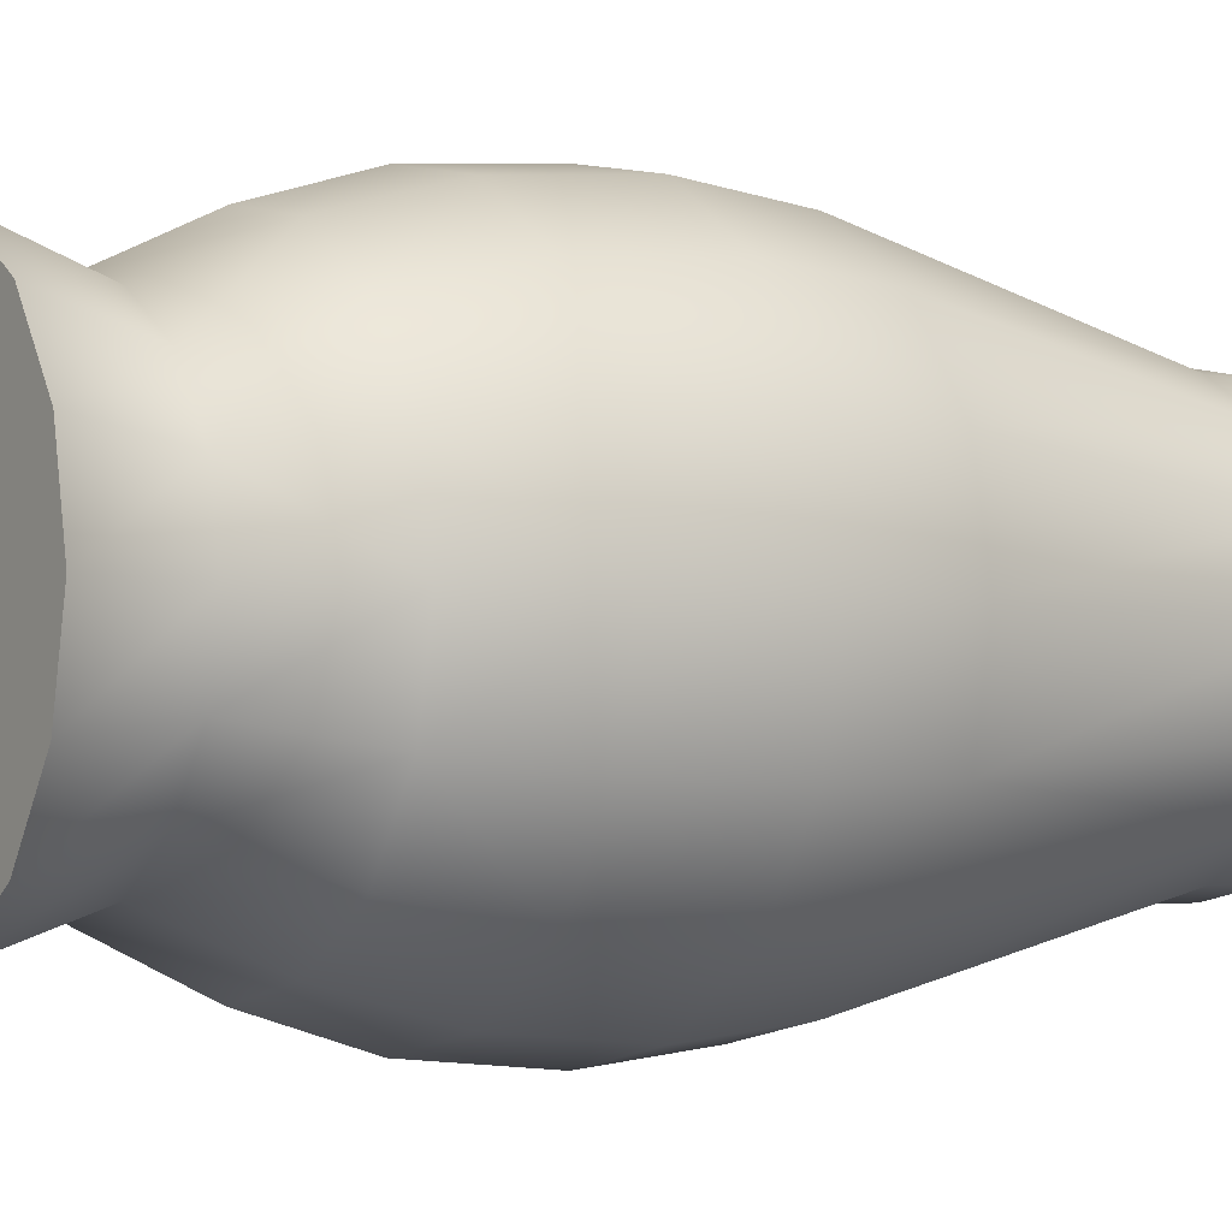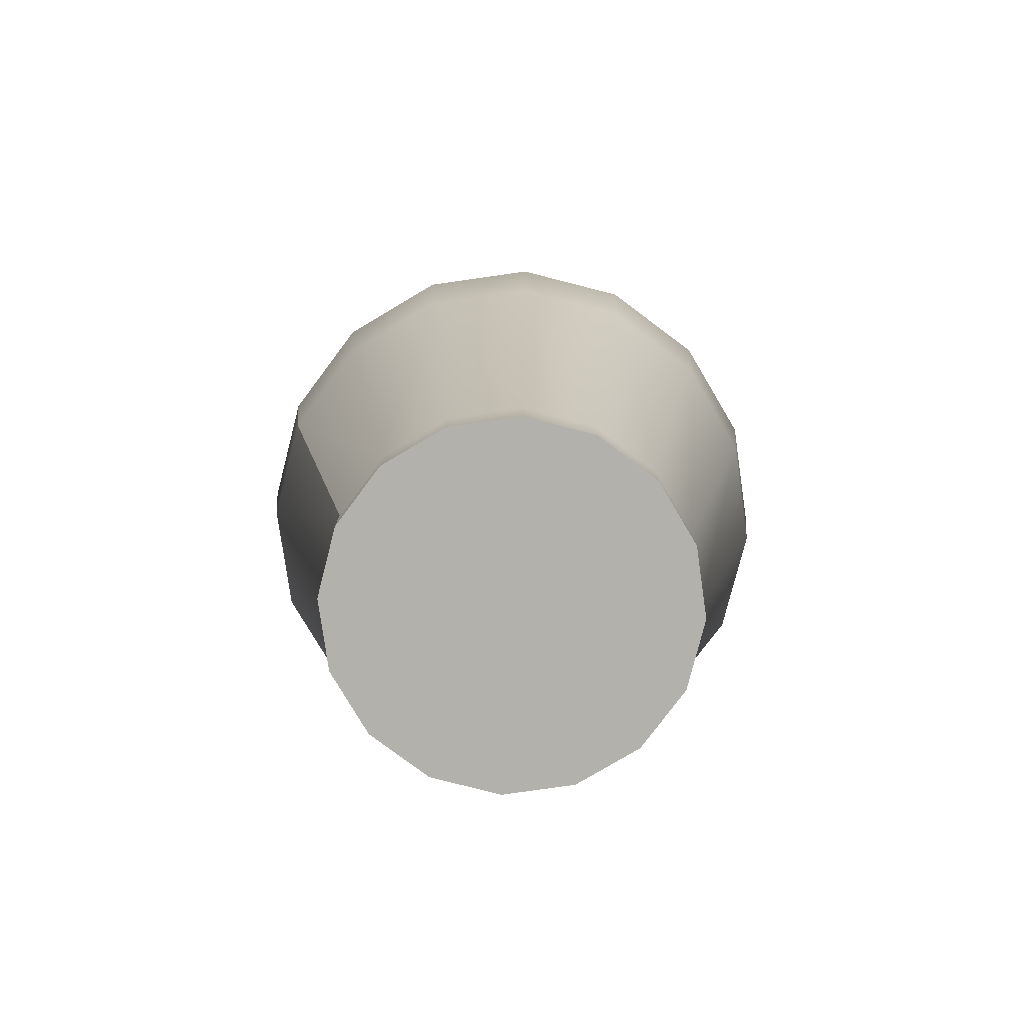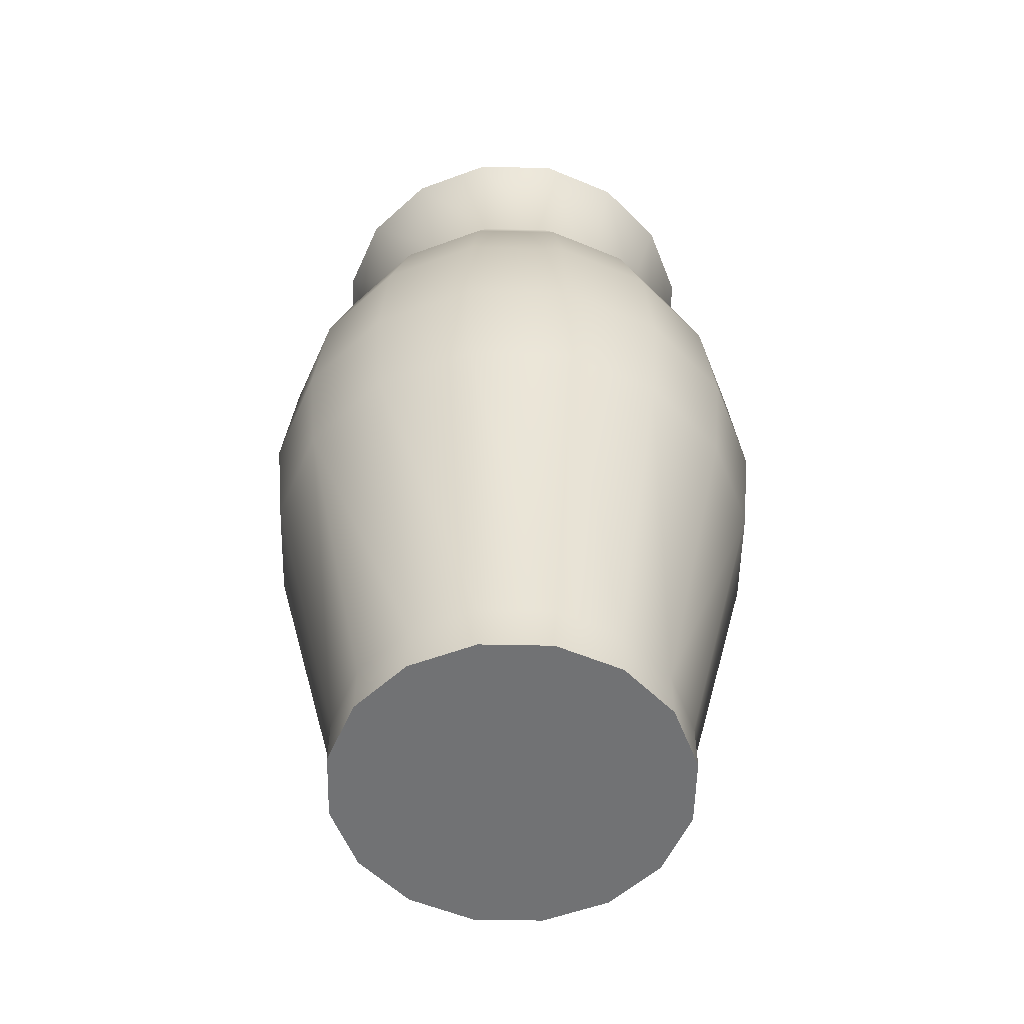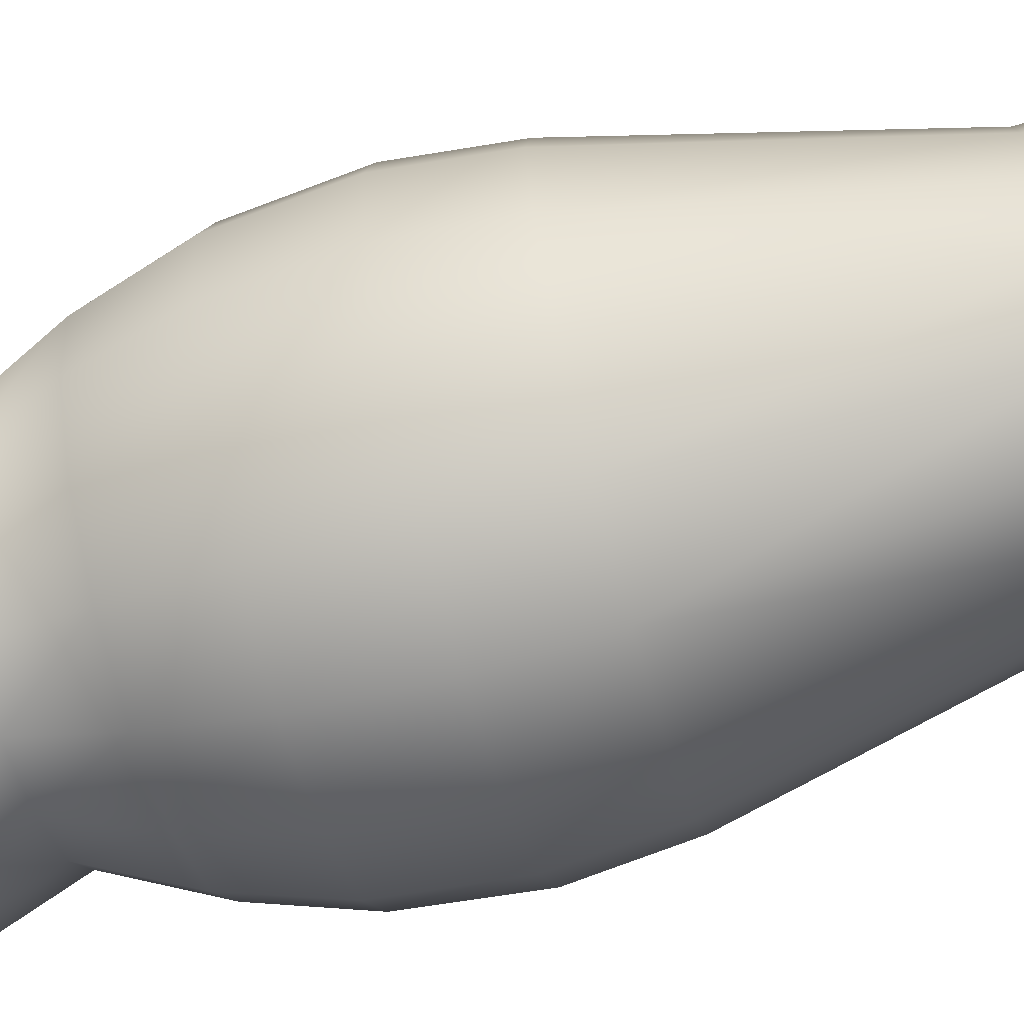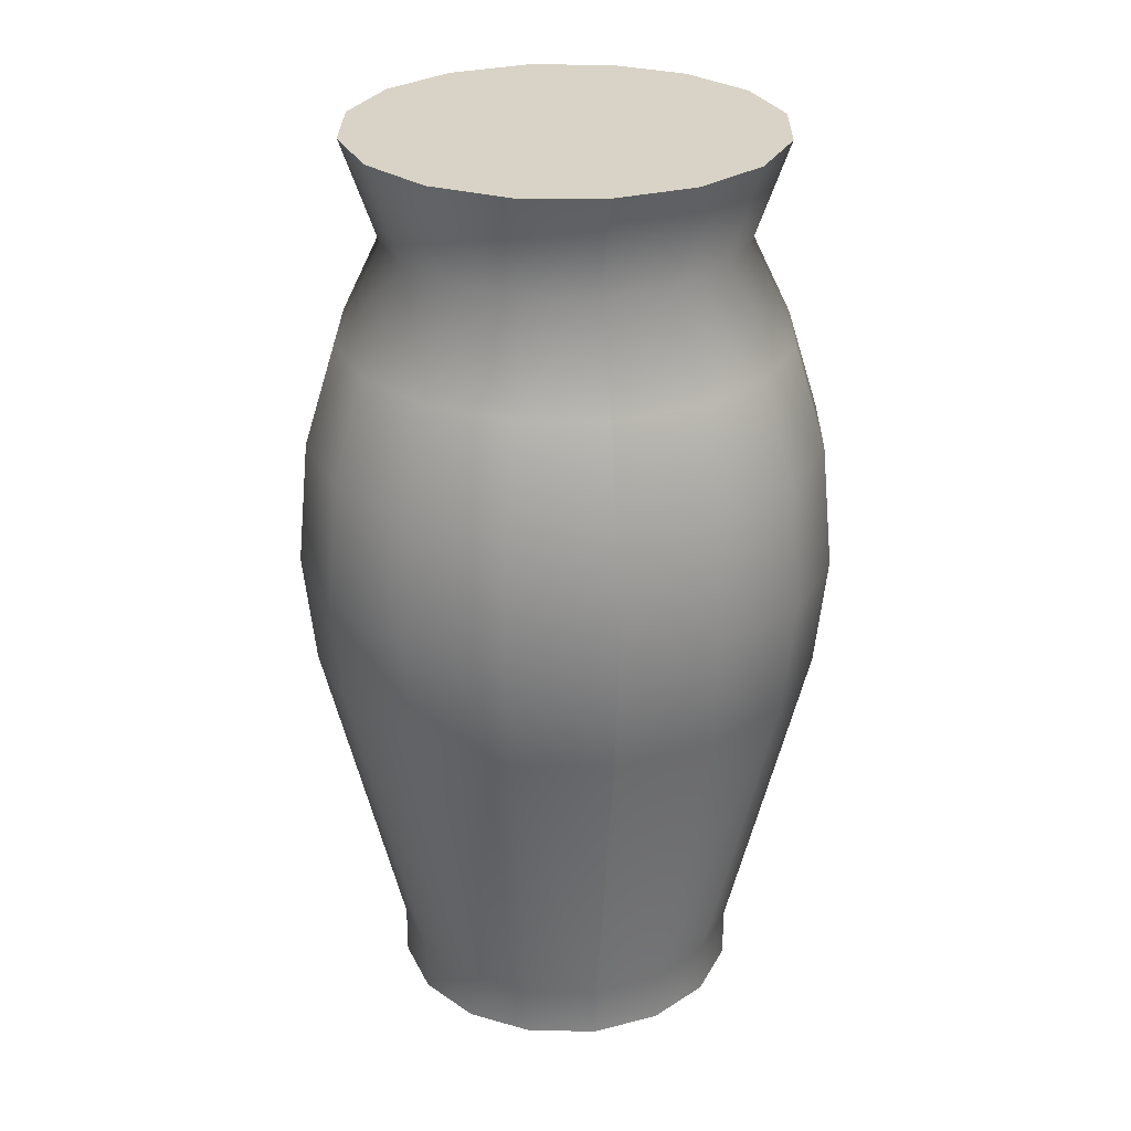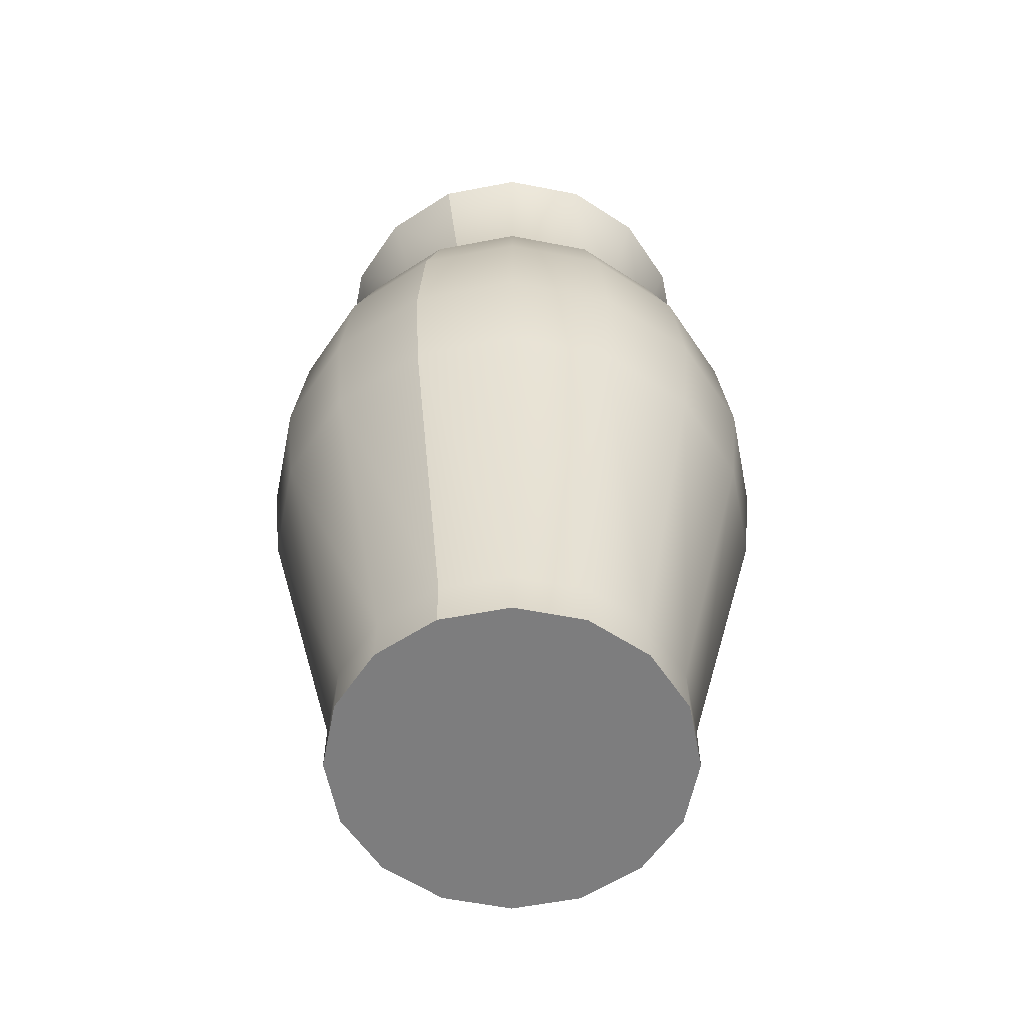
<metadata>
{"format":"obj","ext":"obj","renderer":"f3d","projection":"perspective","resolution":1024,"background":"white","views":[{"elev":-2.8,"azim":-123.7,"up":"+Z"},{"elev":-79.0,"azim":64.4,"up":"+Y"},{"elev":-55.4,"azim":100.0,"up":"+Y"},{"elev":-68.8,"azim":-74.7,"up":"+Z"},{"elev":27.9,"azim":-10.4,"up":"+Y"},{"elev":-59.1,"azim":22.4,"up":"+Y"}]}
</metadata>
<code>
o low_meshId0_name
v -0.1231 -0.424 0.1129
v -0.2334 -0.09865 0.08656
v -0.1608 -0.424 0.05647
v 0.1231 -0.4745 -0.1332
v 0.1608 -0.424 -0.07672
v 0.1608 -0.4745 -0.07672
v -0.0666 -0.4745 0.1507
v -0.1231 -0.4745 0.1129
v 0.0666 -0.4745 -0.1709
v 0.1231 -0.424 -0.1332
v 0 -0.4745 0.1639
v -0.0666 -0.424 0.1507
v -0.0666 -0.4745 -0.1709
v 0 -0.424 -0.1841
v 0 -0.4745 -0.1841
v 0.0666 -0.424 -0.1709
v 0.0666 -0.4745 0.1507
v 0 -0.424 0.1639
v 0 -0.4745 0.1639
v -0.1231 -0.4745 -0.1332
v -0.0666 -0.424 -0.1709
v 0.1231 -0.4745 0.1129
v 0.0666 -0.424 0.1507
v -0.1608 -0.4745 -0.07672
v -0.1231 -0.424 -0.1332
v 0.1608 -0.4745 0.05647
v 0.1231 -0.424 0.1129
v -0.174 -0.4745 -0.01012
v -0.1608 -0.424 -0.07672
v 0.174 -0.4745 -0.01012
v 0.1608 -0.424 0.05647
v -0.1608 -0.4745 0.05647
v -0.174 -0.424 -0.01012
v 0.174 -0.424 -0.01012
v 0.1231 0.3323 0.1129
v 0.07991 0.4332 0.1828
v 0.0666 0.3323 0.1507
v 0.2334 -0.09865 -0.1068
v -0.2526 -0.09865 -0.01012
v 0.2526 -0.09865 -0.01012
v -0.1786 -0.09865 0.1685
v 0.1786 -0.09865 -0.1888
v 0 -0.424 0.1639
v -0.09668 -0.09865 0.2233
v -0.09668 -0.09865 -0.2435
v 0 -0.09865 -0.2628
v 0.09668 -0.09865 -0.2435
v 0 -0.09865 0.2425
v 0.1786 -0.09865 0.1685
v 0.09668 -0.09865 0.2233
v -0.2334 -0.09865 -0.1068
v -0.1786 -0.09865 -0.1888
v 0.1559 0.2361 -0.1661
v 0.1608 0.3323 -0.07672
v 0.2037 0.2361 -0.09451
v -0.08439 0.2361 0.1936
v -0.1231 0.3323 0.1129
v -0.1559 0.2361 0.1458
v 0.2205 0.2361 -0.01012
v 0.1608 0.3323 0.05647
v 0.2037 0.2361 0.07427
v -0.2205 0.2361 -0.01012
v -0.1608 0.3323 -0.07672
v -0.2037 0.2361 -0.09451
v 0.1559 0.2361 0.1458
v -0.1231 0.3323 -0.1332
v -0.1559 0.2361 -0.1661
v 0.08439 0.2361 0.1936
v -0.0666 0.3323 -0.1709
v -0.08439 0.2361 -0.2139
v 0 0.3323 0.1639
v 0 0.2361 0.2104
v 0 0.3323 -0.1841
v 0 0.2361 -0.2306
v 0.0666 0.3323 -0.1709
v 0.08439 0.2361 -0.2139
v 0 0.3323 0.1639
v -0.0666 0.3323 0.1507
v 0.1231 0.3323 -0.1332
v 0.2334 -0.09865 0.08656
v 0.174 0.3323 -0.01012
v -0.1608 0.3323 0.05647
v -0.174 0.3323 -0.01012
v 0.2524 0.1342 -0.01012
v 0.2332 0.1342 0.08646
v 0.2641 0.01166 -0.01012
v 0.244 0.01166 0.09096
v -0.2524 0.1342 -0.01012
v -0.2332 0.1342 -0.1067
v -0.2641 0.01166 -0.01012
v 0.1785 0.1342 0.1683
v 0.1868 0.01166 0.1767
v -0.1785 0.1342 -0.1886
v -0.244 0.01166 -0.1112
v -0.1868 0.01166 -0.1969
v 0.09659 0.1342 0.2231
v 0.1011 0.01166 0.2339
v -0.1011 0.01166 -0.2542
v 0 0.01166 0.254
v 0 0.1342 -0.2625
v 0.09659 0.1342 -0.2433
v 0 0.01166 -0.2743
v 0.1011 0.01166 -0.2542
v -0.09659 0.1342 -0.2433
v 0 0.1342 0.2423
v 0 0.2361 0.2104
v -0.09659 0.1342 0.2231
v 0 0.01166 0.254
v -0.1011 0.01166 0.2339
v 0 -0.09865 0.2425
v 0.1785 0.1342 -0.1886
v 0.1868 0.01166 -0.1969
v -0.1785 0.1342 0.1683
v 0.2332 0.1342 -0.1067
v 0.244 0.01166 -0.1112
v -0.2037 0.2361 0.07427
v -0.2332 0.1342 0.08646
v -0.1868 0.01166 0.1767
v -0.244 0.01166 0.09096
v -0.1477 0.4332 -0.1578
v 0.1477 0.4332 0.1375
v -0.1929 0.4332 -0.09004
v 0.1929 0.4332 0.06979
v -0.2088 0.4332 -0.01012
v 0.2088 0.4332 -0.01012
v -0.1929 0.4332 0.06979
v 0.1929 0.4332 -0.09004
v -0.1477 0.4332 0.1375
v 0.1477 0.4332 -0.1578
v -0.07991 0.4332 0.1828
v -0.07991 0.4332 -0.2031
v 0 0.4332 -0.2189
v 0.07991 0.4332 -0.2031
v 0 0.4332 0.1987
v 0 0.4332 -0.01012
v 0 0.4332 -0.2189
v -0.07991 0.4332 -0.2031
v -0.1477 0.4332 -0.1578
v -0.1929 0.4332 -0.09004
v -0.2088 0.4332 -0.01012
v -0.1929 0.4332 0.06979
v -0.1477 0.4332 0.1375
v -0.07991 0.4332 0.1828
v 0 0.4332 0.1987
v 0.07991 0.4332 0.1828
v 0.1477 0.4332 0.1375
v 0.1929 0.4332 0.06979
v 0.2088 0.4332 -0.01012
v 0.1929 0.4332 -0.09004
v 0.1477 0.4332 -0.1578
v 0.07991 0.4332 -0.2031
v 0 -0.4745 -0.01012
v -0.0666 -0.4745 -0.1709
v 0 -0.4745 -0.1841
v -0.1231 -0.4745 -0.1332
v -0.1608 -0.4745 -0.07672
v -0.174 -0.4745 -0.01012
v -0.1608 -0.4745 0.05647
v -0.1231 -0.4745 0.1129
v -0.0666 -0.4745 0.1507
v 0 -0.4745 0.1639
v 0.0666 -0.4745 0.1507
v 0.1231 -0.4745 0.1129
v 0.1608 -0.4745 0.05647
v 0.174 -0.4745 -0.01012
v 0.1608 -0.4745 -0.07672
v 0.1231 -0.4745 -0.1332
v 0.0666 -0.4745 -0.1709
v 0 0.1342 0.2423
v 0 0.4332 0.1987
f 1 2 3
f 4 5 6
f 7 1 8
f 9 10 4
f 11 12 7
f 13 14 15
f 15 16 9
f 17 18 19
f 20 21 13
f 22 23 17
f 24 25 20
f 26 27 22
f 28 29 24
f 30 31 26
f 32 33 28
f 6 34 30
f 8 3 32
f 35 36 37
f 10 38 5
f 3 39 33
f 5 40 34
f 12 41 1
f 16 42 10
f 43 44 12
f 25 45 21
f 16 46 47
f 23 48 18
f 21 46 14
f 23 49 50
f 25 51 52
f 31 49 27
f 53 54 55
f 56 57 58
f 59 60 61
f 62 63 64
f 61 35 65
f 64 66 67
f 65 37 68
f 67 69 70
f 68 71 72
f 70 73 74
f 74 75 76
f 56 77 78
f 76 79 53
f 34 80 31
f 33 51 29
f 55 81 59
f 62 82 83
f 61 84 59
f 85 86 84
f 87 40 86
f 64 88 62
f 89 90 88
f 90 51 39
f 65 85 61
f 91 87 85
f 92 80 87
f 64 93 89
f 93 94 89
f 95 51 94
f 68 91 65
f 96 92 91
f 97 49 92
f 70 93 67
f 93 98 95
f 98 52 95
f 72 96 68
f 96 99 97
f 99 50 97
f 76 100 74
f 101 102 100
f 103 46 102
f 74 104 70
f 100 98 104
f 98 46 45
f 56 105 106
f 107 108 105
f 109 110 108
f 53 101 76
f 111 103 101
f 112 47 103
f 58 107 56
f 113 109 107
f 109 41 44
f 55 111 53
f 114 112 111
f 115 42 112
f 116 113 58
f 117 118 113
f 118 2 41
f 55 84 114
f 84 115 114
f 115 40 38
f 116 88 117
f 88 119 117
f 119 39 2
f 58 82 116
f 63 120 66
f 60 121 35
f 83 122 63
f 81 123 60
f 82 124 83
f 54 125 81
f 57 126 82
f 79 127 54
f 78 128 57
f 75 129 79
f 77 130 78
f 73 131 132
f 73 133 75
f 37 134 71
f 66 131 69
f 135 136 137
f 135 137 138
f 135 138 139
f 135 139 140
f 135 140 141
f 135 141 142
f 135 142 143
f 135 143 144
f 135 144 145
f 135 145 146
f 135 146 147
f 135 147 148
f 135 148 149
f 135 149 150
f 135 150 151
f 135 151 136
f 152 153 154
f 152 155 153
f 152 156 155
f 152 157 156
f 152 158 157
f 152 159 158
f 152 160 159
f 152 161 160
f 152 162 161
f 152 163 162
f 152 164 163
f 152 165 164
f 152 166 165
f 152 167 166
f 152 168 167
f 152 154 168
f 1 41 2
f 4 10 5
f 7 12 1
f 9 16 10
f 11 43 12
f 13 21 14
f 15 14 16
f 17 23 18
f 20 25 21
f 22 27 23
f 24 29 25
f 26 31 27
f 28 33 29
f 30 34 31
f 32 3 33
f 6 5 34
f 8 1 3
f 35 121 36
f 10 42 38
f 3 2 39
f 5 38 40
f 12 44 41
f 16 47 42
f 43 110 44
f 25 52 45
f 16 14 46
f 23 50 48
f 21 45 46
f 23 27 49
f 25 29 51
f 31 80 49
f 53 79 54
f 56 78 57
f 59 81 60
f 62 83 63
f 61 60 35
f 64 63 66
f 65 35 37
f 67 66 69
f 68 37 71
f 70 69 73
f 74 73 75
f 56 106 77
f 76 75 79
f 34 40 80
f 33 39 51
f 55 54 81
f 62 116 82
f 61 85 84
f 85 87 86
f 87 80 40
f 64 89 88
f 89 94 90
f 90 94 51
f 65 91 85
f 91 92 87
f 92 49 80
f 64 67 93
f 93 95 94
f 95 52 51
f 68 96 91
f 96 97 92
f 97 50 49
f 70 104 93
f 93 104 98
f 98 45 52
f 72 169 96
f 96 169 99
f 99 48 50
f 76 101 100
f 101 103 102
f 103 47 46
f 74 100 104
f 100 102 98
f 98 102 46
f 56 107 105
f 107 109 108
f 109 44 110
f 53 111 101
f 111 112 103
f 112 42 47
f 58 113 107
f 113 118 109
f 109 118 41
f 55 114 111
f 114 115 112
f 115 38 42
f 116 117 113
f 117 119 118
f 118 119 2
f 55 59 84
f 84 86 115
f 115 86 40
f 116 62 88
f 88 90 119
f 119 90 39
f 58 57 82
f 63 122 120
f 60 123 121
f 83 124 122
f 81 125 123
f 82 126 124
f 54 127 125
f 57 128 126
f 79 129 127
f 78 130 128
f 75 133 129
f 77 170 130
f 73 69 131
f 73 132 133
f 37 36 134
f 66 120 131

</code>
